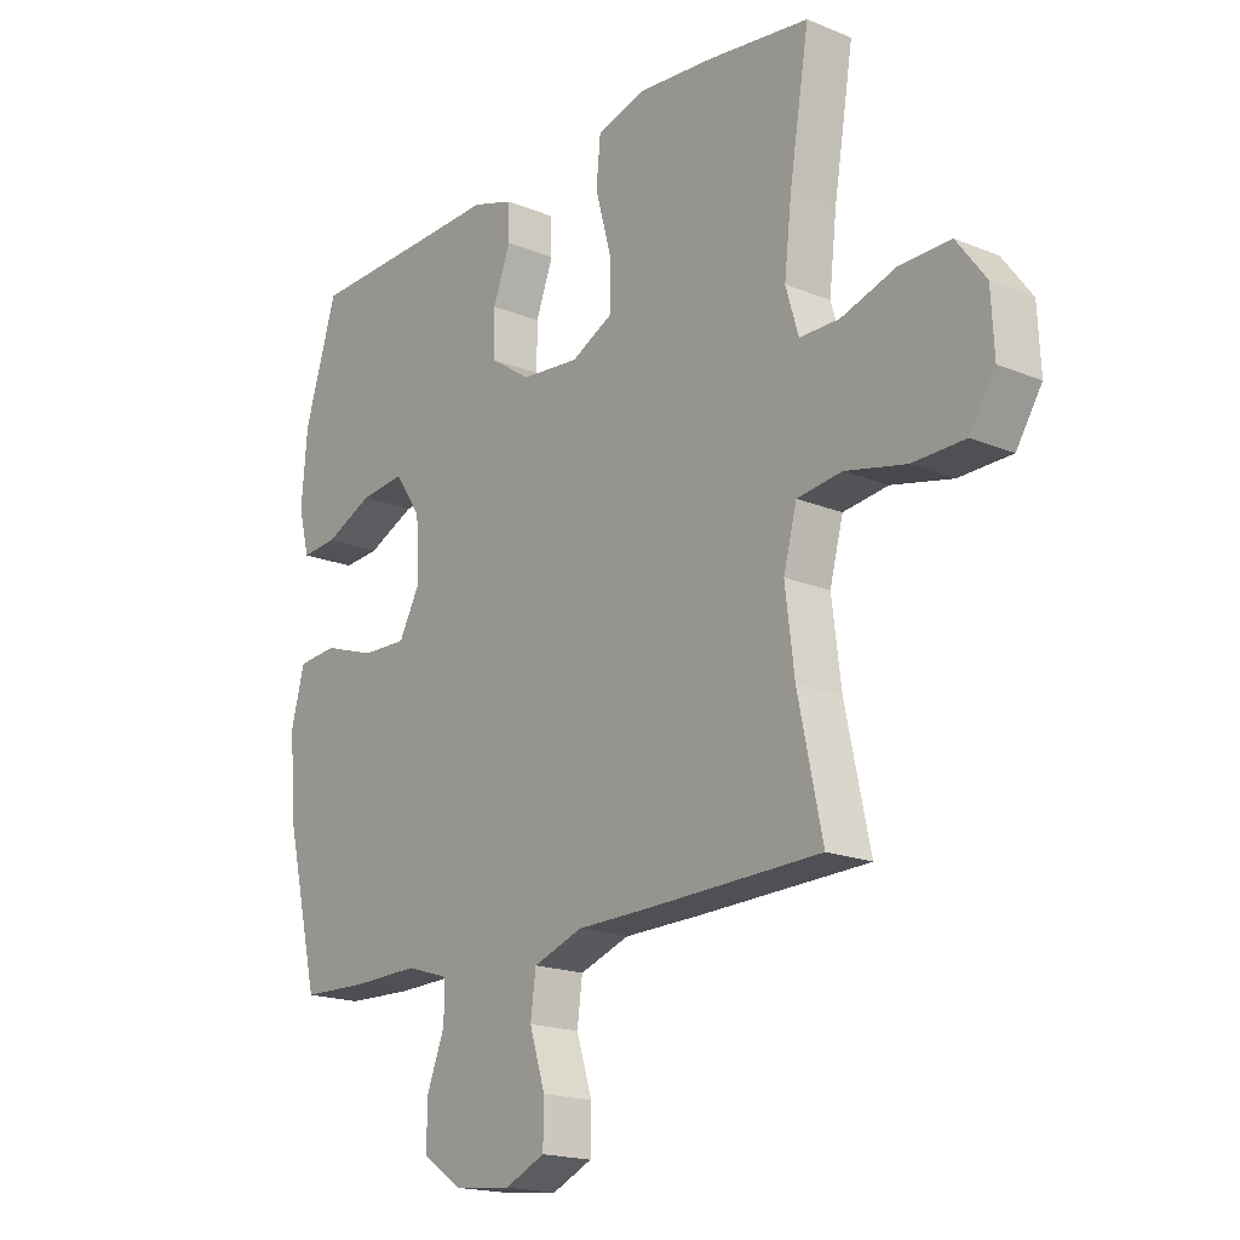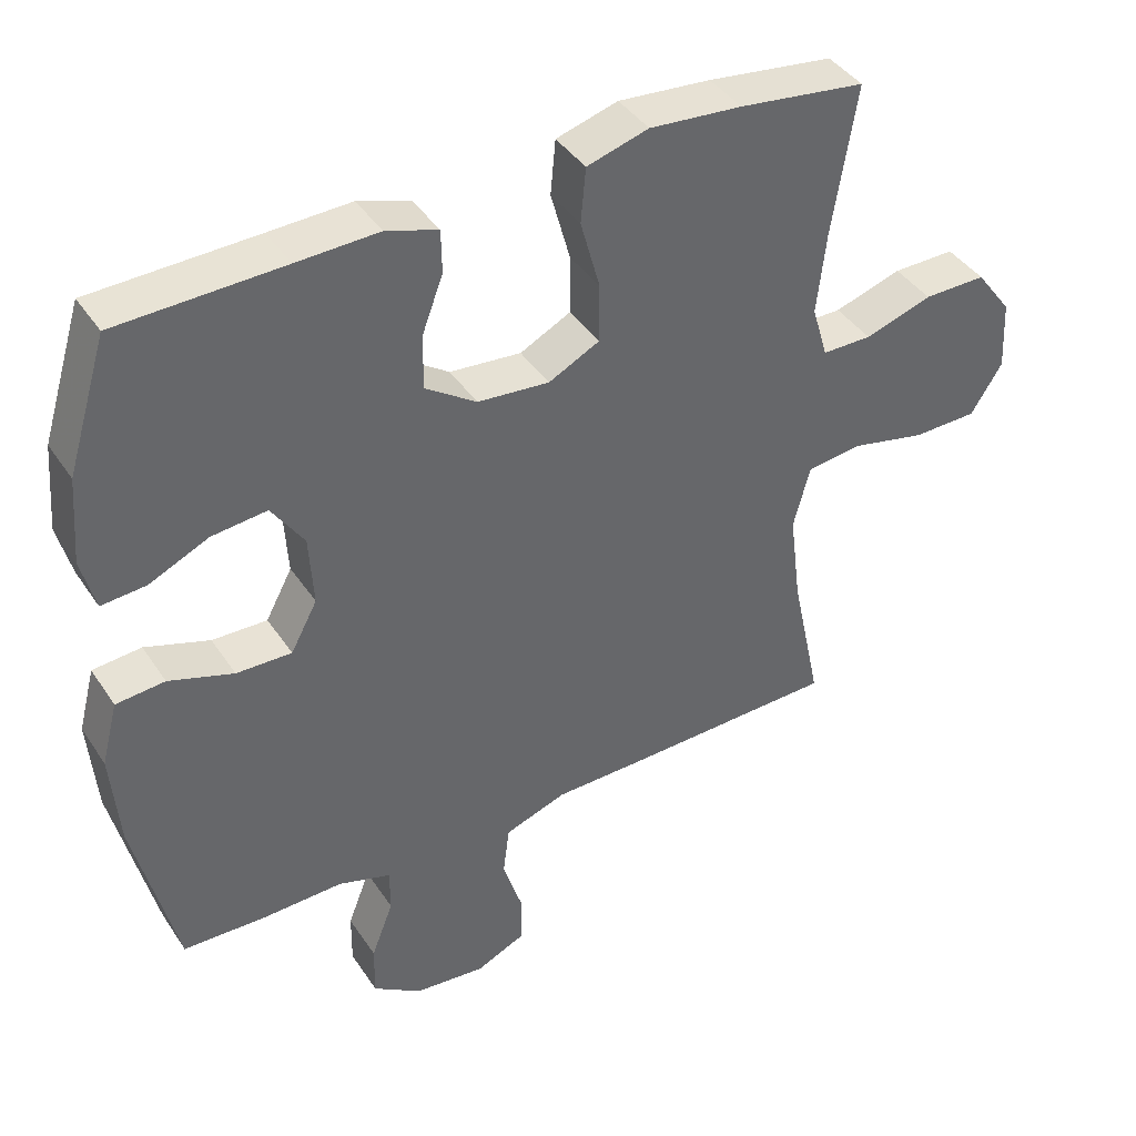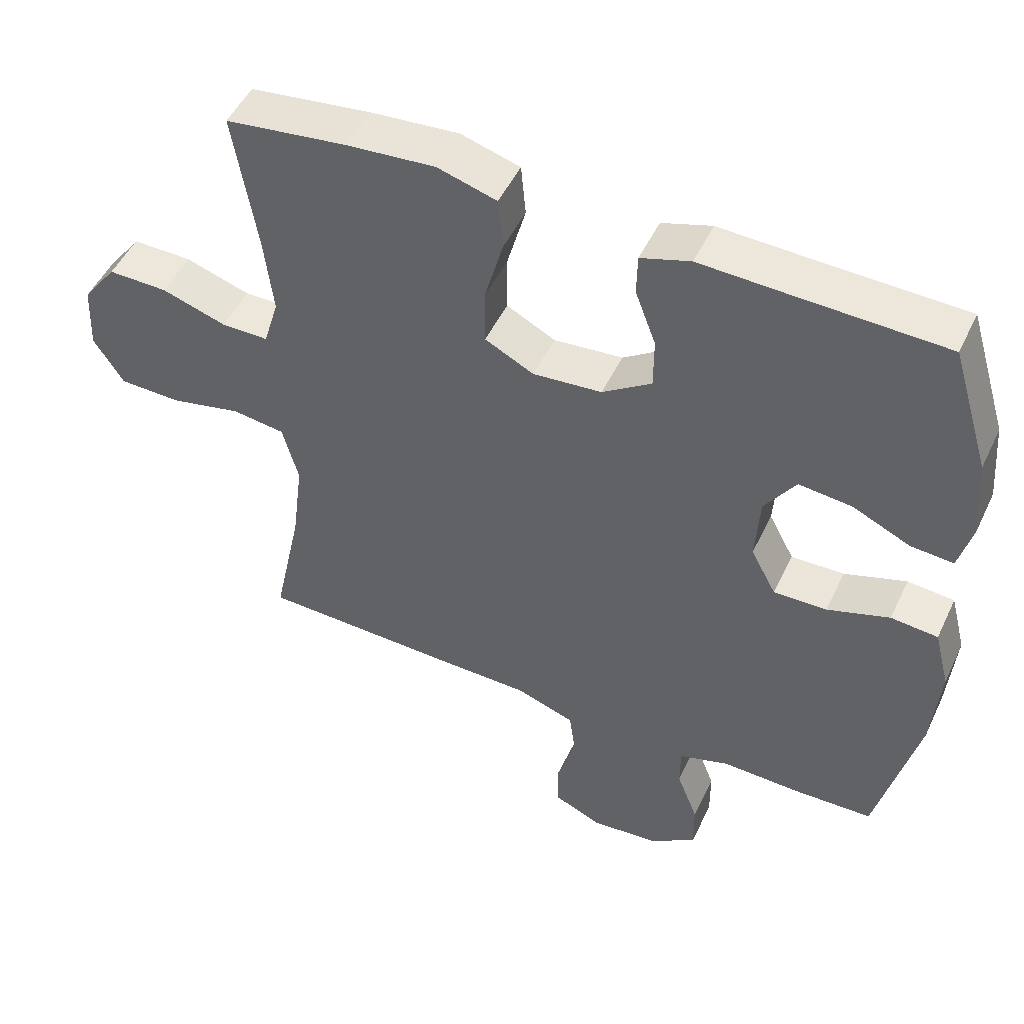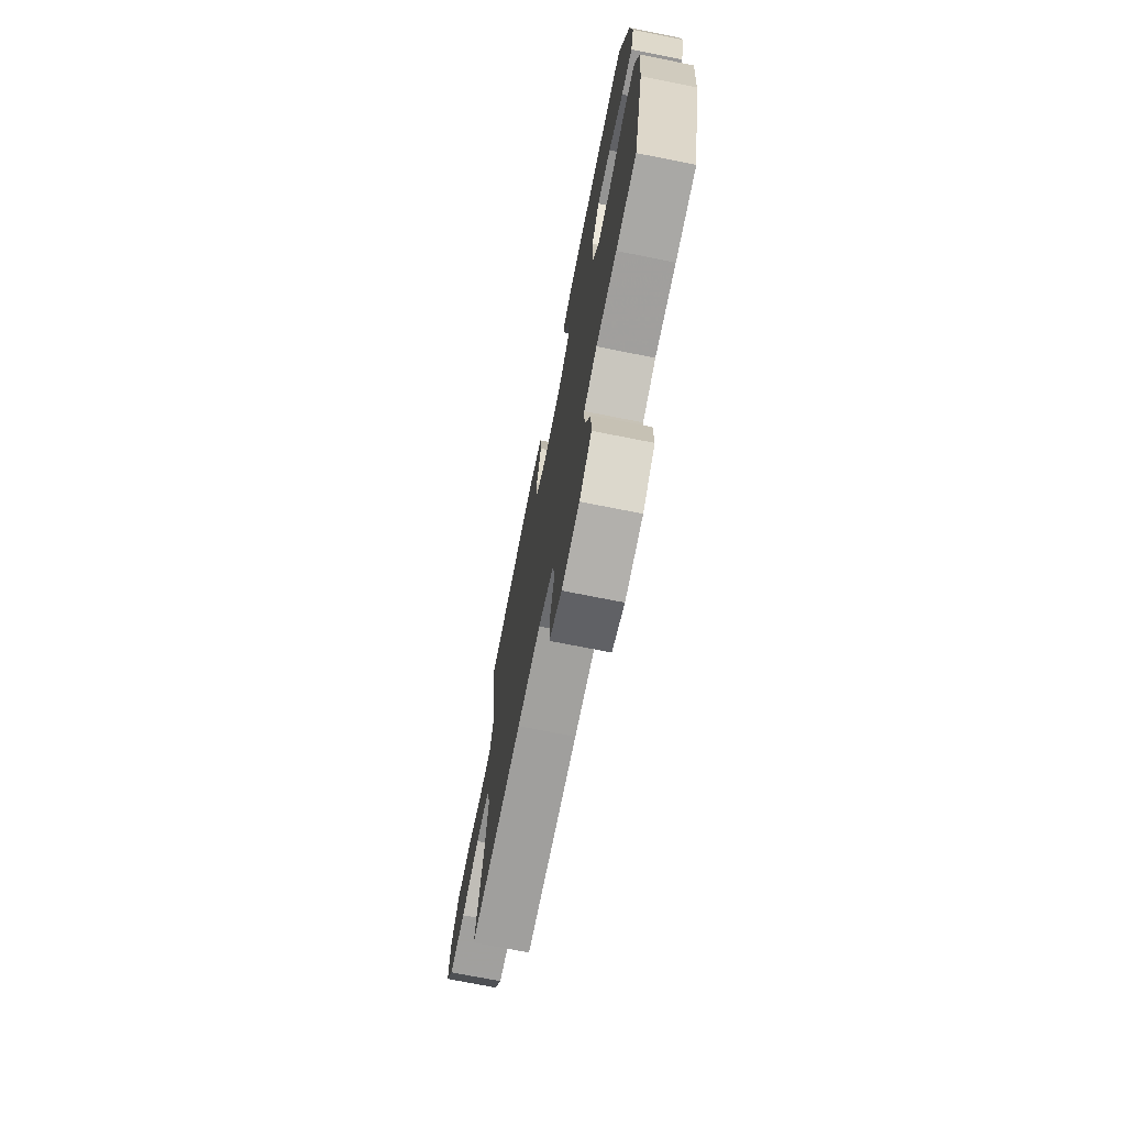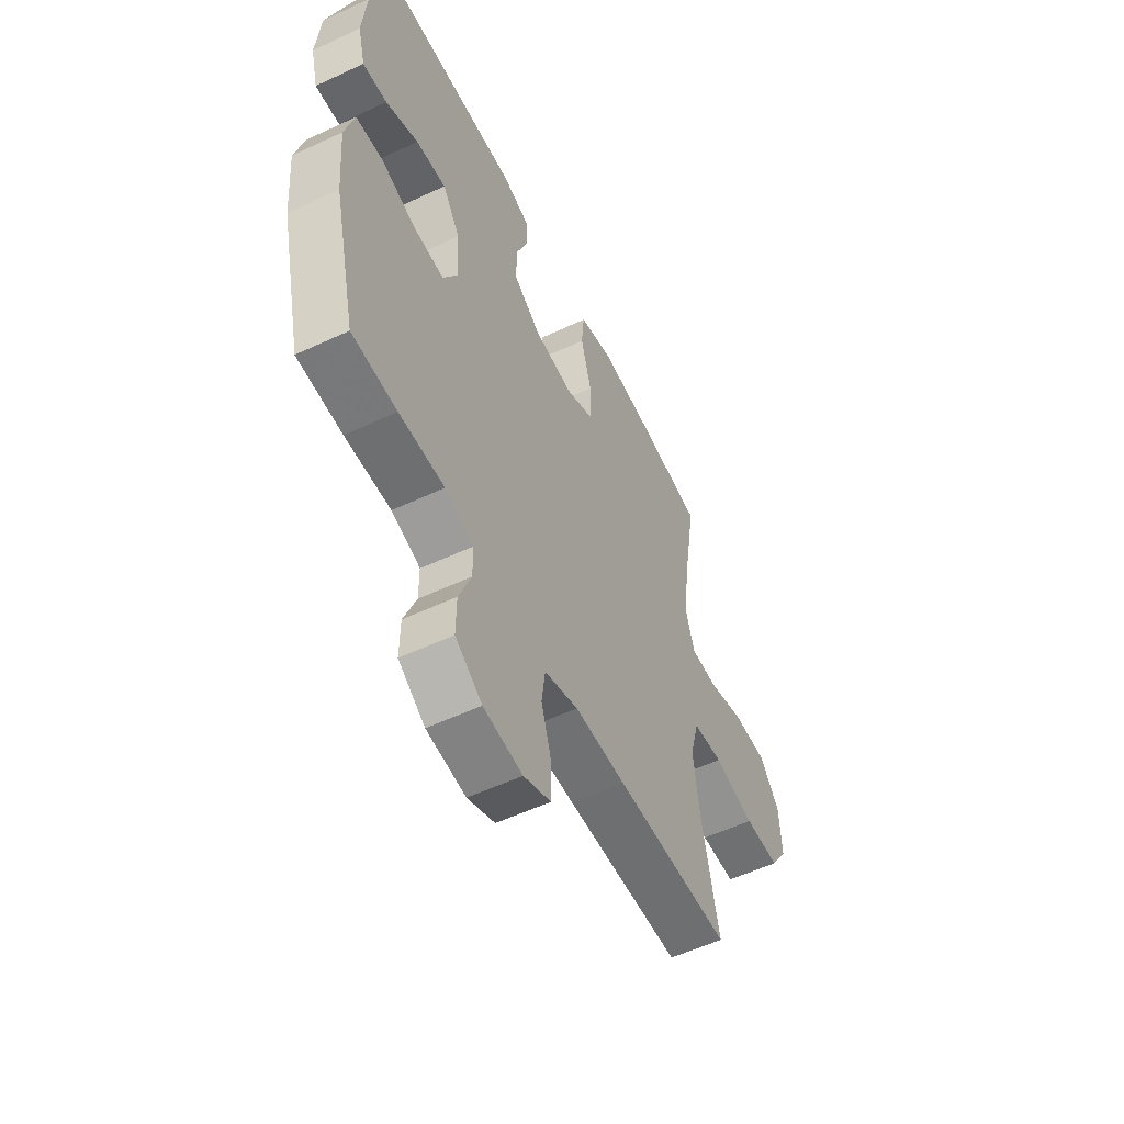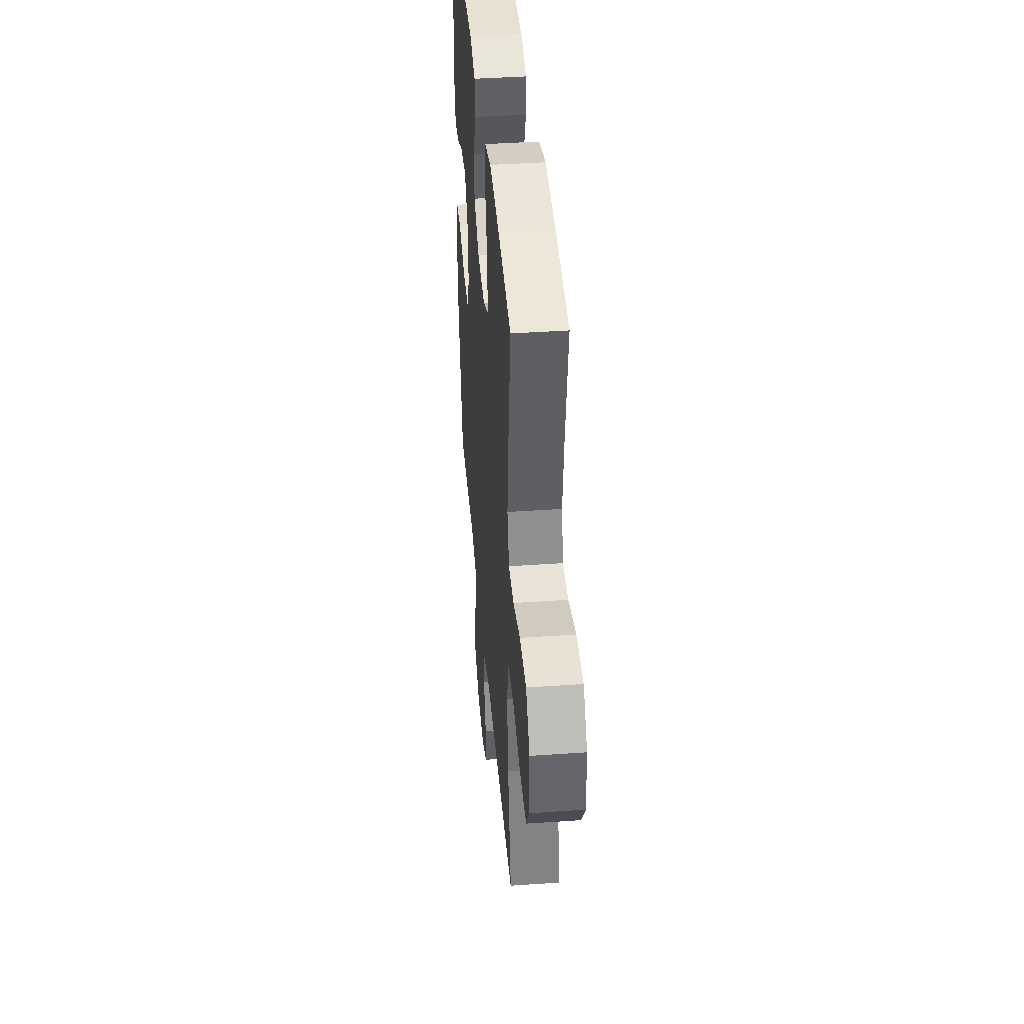
<metadata>
{"format":"obj","ext":"obj","renderer":"f3d","projection":"perspective","resolution":1024,"background":"white","views":[{"elev":-18.2,"azim":51.4,"up":"+Z"},{"elev":40.9,"azim":-30.6,"up":"+Z"},{"elev":49.6,"azim":-155.2,"up":"+Z"},{"elev":-73.0,"azim":-101.2,"up":"+Z"},{"elev":-55.9,"azim":-63.9,"up":"+Z"},{"elev":41.5,"azim":85.2,"up":"+Z"}]}
</metadata>
<code>
v -0.5 0.07 0.5
v -0.27 0.07 0.507
v -0.156 0.07 0.511
v -0.084 0.07 0.488
v -0.083 0.07 0.428
v -0.113 0.07 0.348
v -0.113 0.07 0.273
v -0.042 0.07 0.225
v 0.058 0.07 0.216
v 0.129 0.07 0.252
v 0.129 0.07 0.334
v 0.102 0.07 0.433
v 0.109 0.07 0.509
v 0.195 0.07 0.534
v 0.324 0.07 0.523
v 0.5 0.07 0.5
v 0.466 0.07 0.292
v 0.453 0.07 0.178
v 0.475 0.07 0.104
v 0.544 0.07 0.104
v 0.638 0.07 0.134
v 0.725 0.07 0.135
v 0.775 0.07 0.068
v 0.78 0.07 -0.03
v 0.736 0.07 -0.099
v 0.646 0.07 -0.101
v 0.542 0.07 -0.078
v 0.465 0.07 -0.088
v 0.442 0.07 -0.175
v 0.458 0.07 -0.303
v 0.5 0.07 -0.5
v 0.205 0.07 -0.508
v 0.075 0.07 -0.51
v -0.011 0.07 -0.54
v -0.02 0.07 -0.609
v 0.007 0.07 -0.695
v 0.006 0.07 -0.765
v -0.063 0.07 -0.796
v -0.162 0.07 -0.786
v -0.23 0.07 -0.74
v -0.229 0.07 -0.666
v -0.198 0.07 -0.586
v -0.198 0.07 -0.524
v -0.271 0.07 -0.501
v -0.386 0.07 -0.504
v -0.5 0.07 -0.5
v -0.558 0.07 -0.256
v -0.569 0.07 -0.122
v -0.546 0.07 -0.034
v -0.478 0.07 -0.028
v -0.388 0.07 -0.058
v -0.311 0.07 -0.06
v -0.274 0.07 0.009
v -0.28 0.07 0.108
v -0.325 0.07 0.175
v -0.402 0.07 0.167
v -0.485 0.07 0.129
v -0.547 0.07 0.124
v -0.566 0.07 0.198
v -0.556 0.07 0.318
v -0.5 0 0.5
v -0.27 0 0.507
v -0.156 0 0.511
v -0.084 0 0.488
v -0.083 0 0.428
v -0.113 0 0.348
v -0.113 0 0.273
v -0.042 0 0.225
v 0.058 0 0.216
v 0.129 0 0.252
v 0.129 0 0.334
v 0.102 0 0.433
v 0.109 0 0.509
v 0.195 0 0.534
v 0.324 0 0.523
v 0.5 0 0.5
v 0.466 0 0.292
v 0.453 0 0.178
v 0.475 0 0.104
v 0.544 0 0.104
v 0.638 0 0.134
v 0.725 0 0.135
v 0.775 0 0.068
v 0.78 0 -0.03
v 0.736 0 -0.099
v 0.646 0 -0.101
v 0.542 0 -0.078
v 0.465 0 -0.088
v 0.442 0 -0.175
v 0.458 0 -0.303
v 0.5 0 -0.5
v 0.205 0 -0.508
v 0.075 0 -0.51
v -0.011 0 -0.54
v -0.02 0 -0.609
v 0.007 0 -0.695
v 0.006 0 -0.765
v -0.063 0 -0.796
v -0.162 0 -0.786
v -0.23 0 -0.74
v -0.229 0 -0.666
v -0.198 0 -0.586
v -0.198 0 -0.524
v -0.271 0 -0.501
v -0.386 0 -0.504
v -0.5 0 -0.5
v -0.558 0 -0.256
v -0.569 0 -0.122
v -0.546 0 -0.034
v -0.478 0 -0.028
v -0.388 0 -0.058
v -0.311 0 -0.06
v -0.274 0 0.009
v -0.28 0 0.108
v -0.325 0 0.175
v -0.402 0 0.167
v -0.485 0 0.129
v -0.547 0 0.124
v -0.566 0 0.198
v -0.556 0 0.318
f 59 60 1 2
f 56 57 58 59
f 55 56 59 2
f 54 55 2 3
f 53 54 3 4
f 48 49 50 51
f 48 51 52
f 47 48 52
f 44 45 46 47
f 43 44 47 52
f 39 40 41 42
f 39 42 43
f 38 39 43
f 35 36 37 38
f 34 35 38 43
f 33 34 43 52
f 30 31 32 33
f 29 30 33 52
f 24 25 26 27
f 24 27 28
f 23 24 28
f 20 21 22 23
f 19 20 23 28
f 18 19 28 29
f 14 15 16 17
f 14 17 18
f 11 12 13 14
f 10 11 14 18
f 9 10 18 29
f 53 4 5 6
f 53 6 7
f 52 53 7 8
f 8 9 29 52
f 62 61 120 119
f 119 118 117 116
f 62 119 116 115
f 63 62 115 114
f 64 63 114 113
f 111 110 109 108
f 112 111 108
f 112 108 107
f 107 106 105 104
f 112 107 104 103
f 102 101 100 99
f 103 102 99
f 103 99 98
f 98 97 96 95
f 103 98 95 94
f 112 103 94 93
f 93 92 91 90
f 112 93 90 89
f 87 86 85 84
f 88 87 84
f 88 84 83
f 83 82 81 80
f 88 83 80 79
f 89 88 79 78
f 77 76 75 74
f 78 77 74
f 74 73 72 71
f 78 74 71 70
f 89 78 70 69
f 66 65 64 113
f 67 66 113
f 68 67 113 112
f 112 89 69 68
f 1 61 62 2
f 2 62 63 3
f 3 63 64 4
f 4 64 65 5
f 5 65 66 6
f 6 66 67 7
f 7 67 68 8
f 8 68 69 9
f 9 69 70 10
f 10 70 71 11
f 11 71 72 12
f 12 72 73 13
f 13 73 74 14
f 14 74 75 15
f 15 75 76 16
f 16 76 77 17
f 17 77 78 18
f 18 78 79 19
f 19 79 80 20
f 20 80 81 21
f 21 81 82 22
f 22 82 83 23
f 23 83 84 24
f 24 84 85 25
f 25 85 86 26
f 26 86 87 27
f 27 87 88 28
f 28 88 89 29
f 29 89 90 30
f 30 90 91 31
f 31 91 92 32
f 32 92 93 33
f 33 93 94 34
f 34 94 95 35
f 35 95 96 36
f 36 96 97 37
f 37 97 98 38
f 38 98 99 39
f 39 99 100 40
f 40 100 101 41
f 41 101 102 42
f 42 102 103 43
f 43 103 104 44
f 44 104 105 45
f 45 105 106 46
f 46 106 107 47
f 47 107 108 48
f 48 108 109 49
f 49 109 110 50
f 50 110 111 51
f 51 111 112 52
f 52 112 113 53
f 53 113 114 54
f 54 114 115 55
f 55 115 116 56
f 56 116 117 57
f 57 117 118 58
f 58 118 119 59
f 59 119 120 60
f 60 120 61 1

</code>
